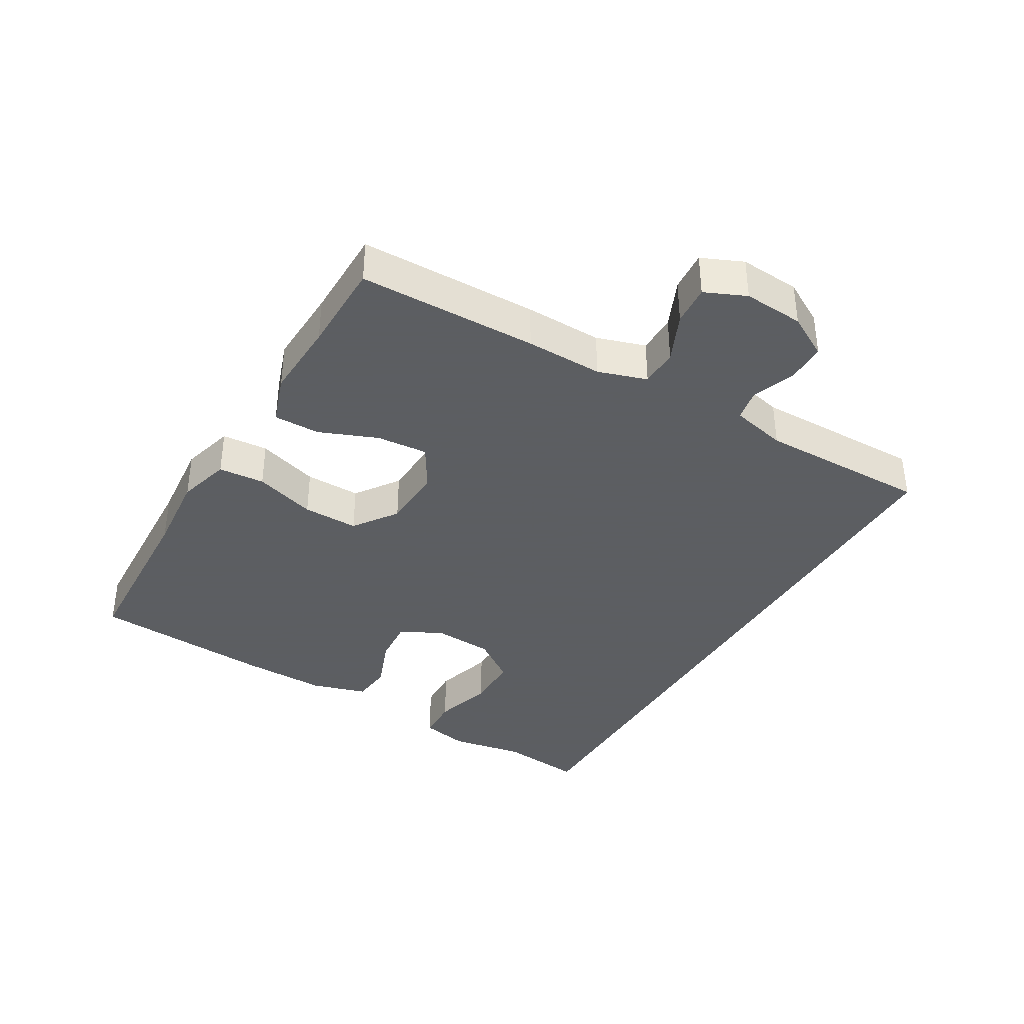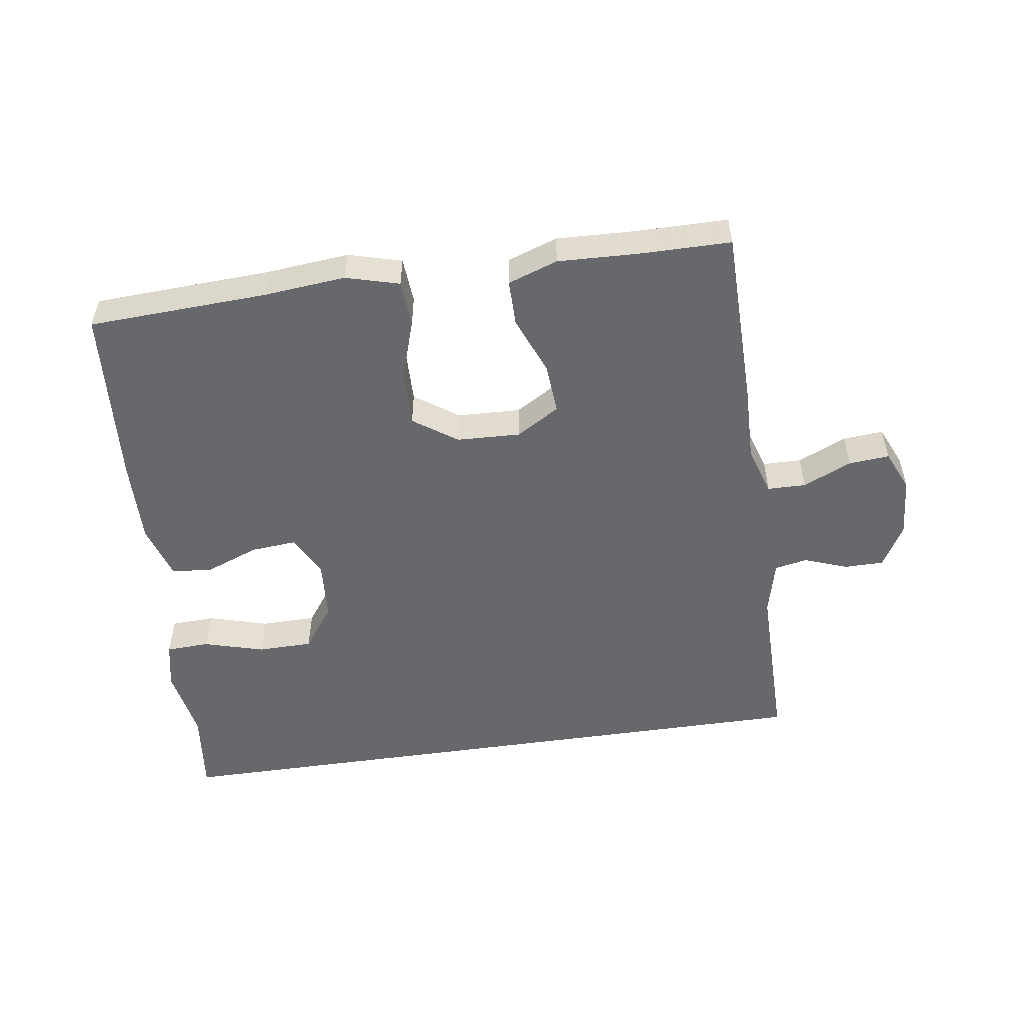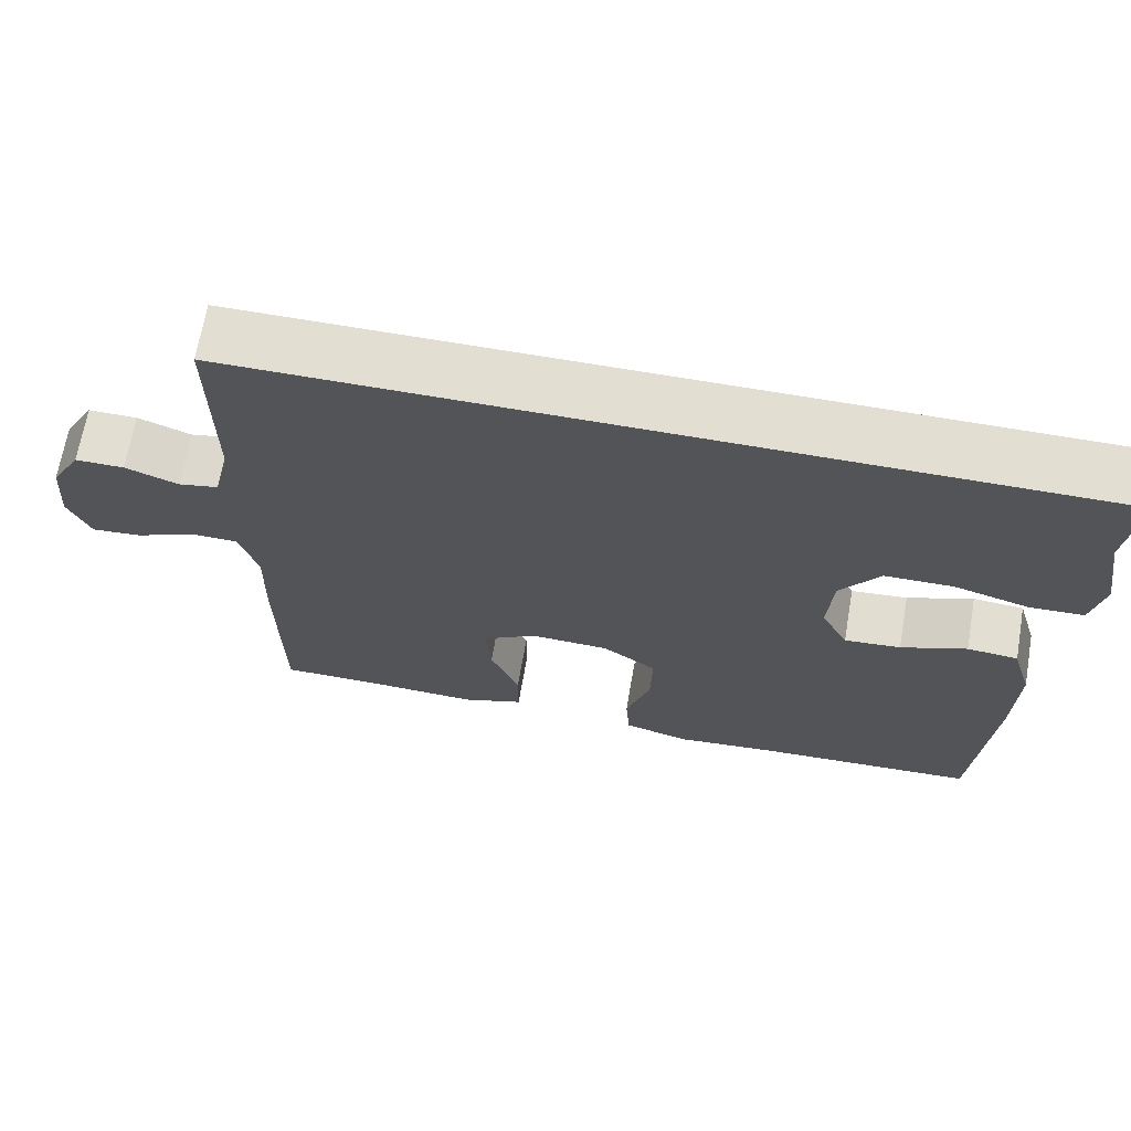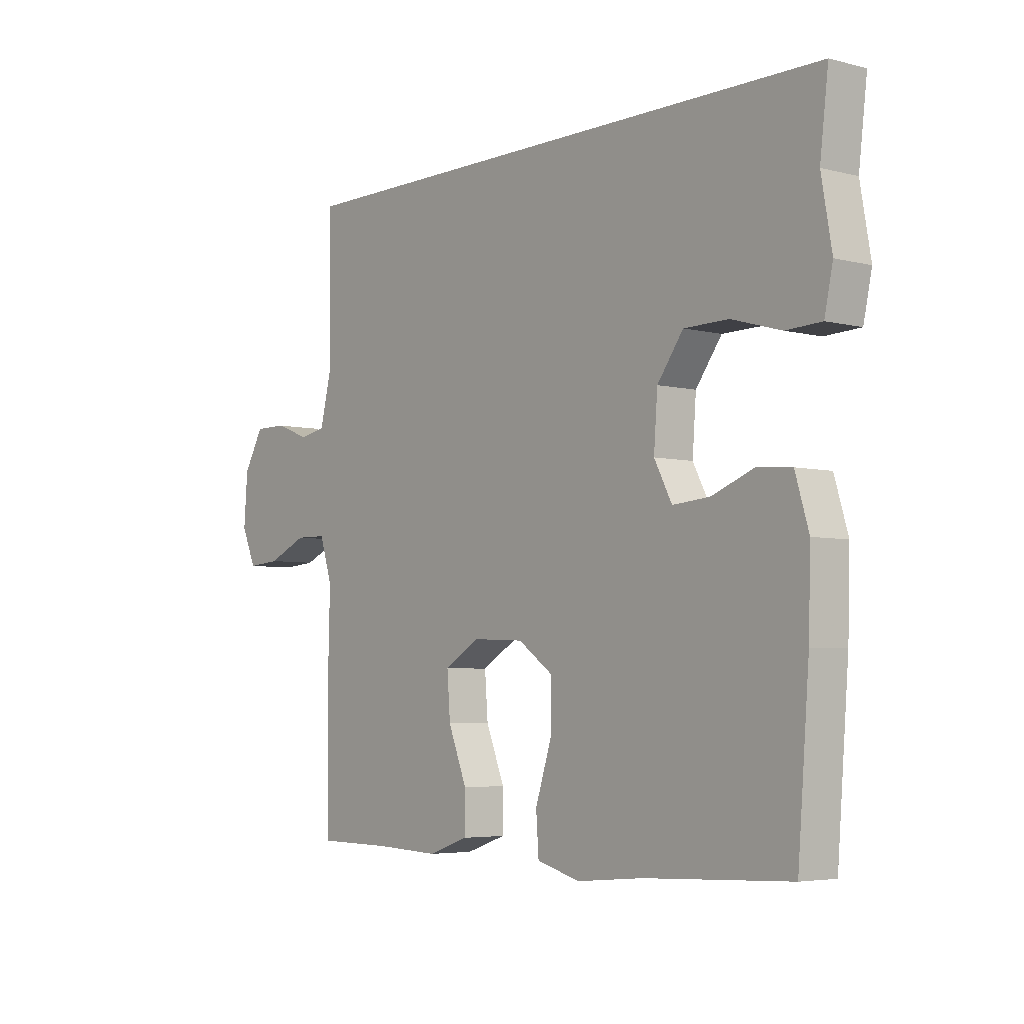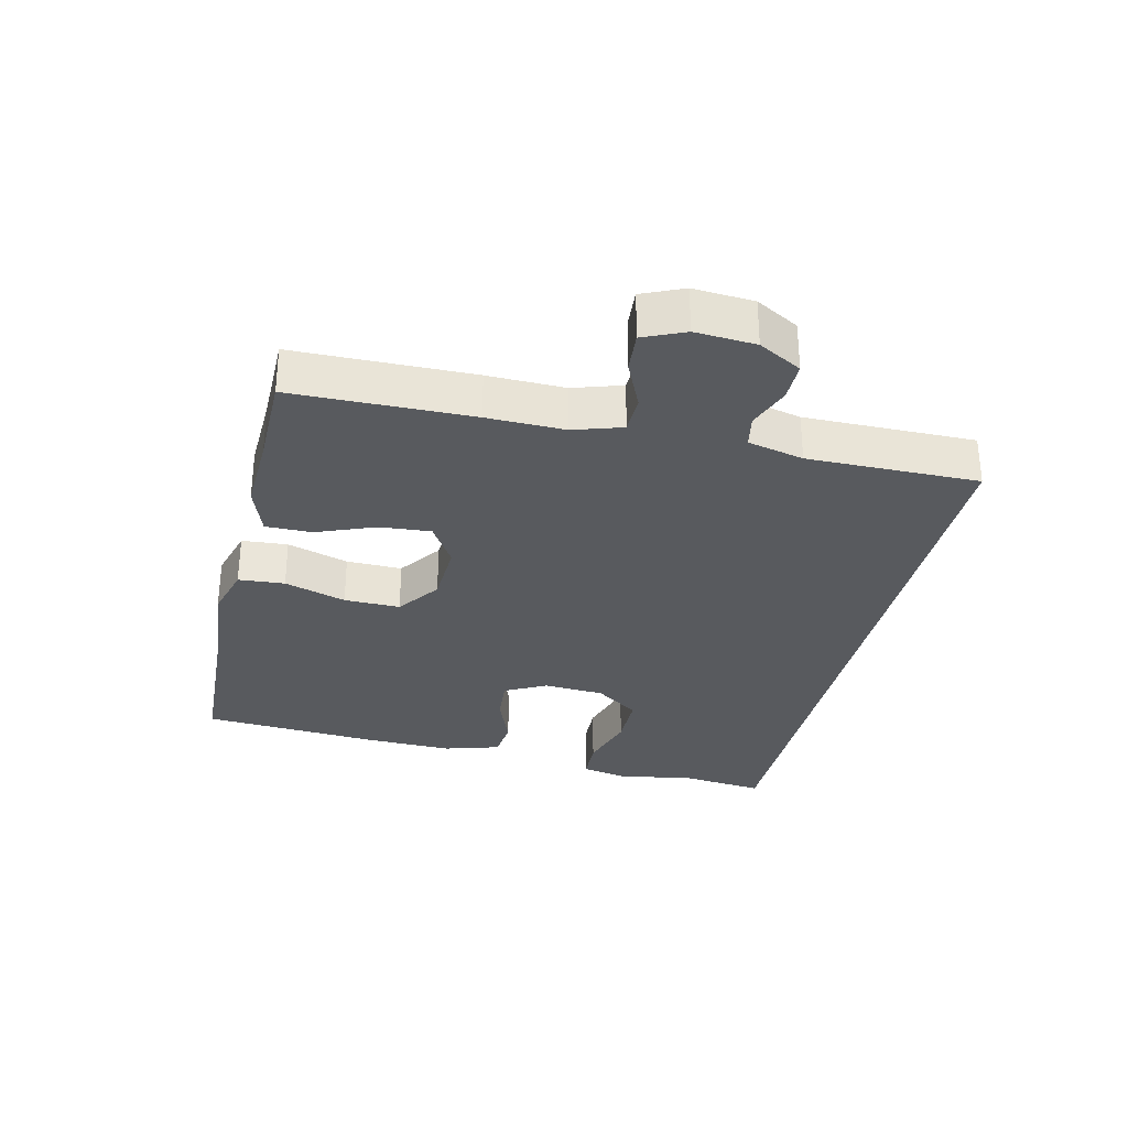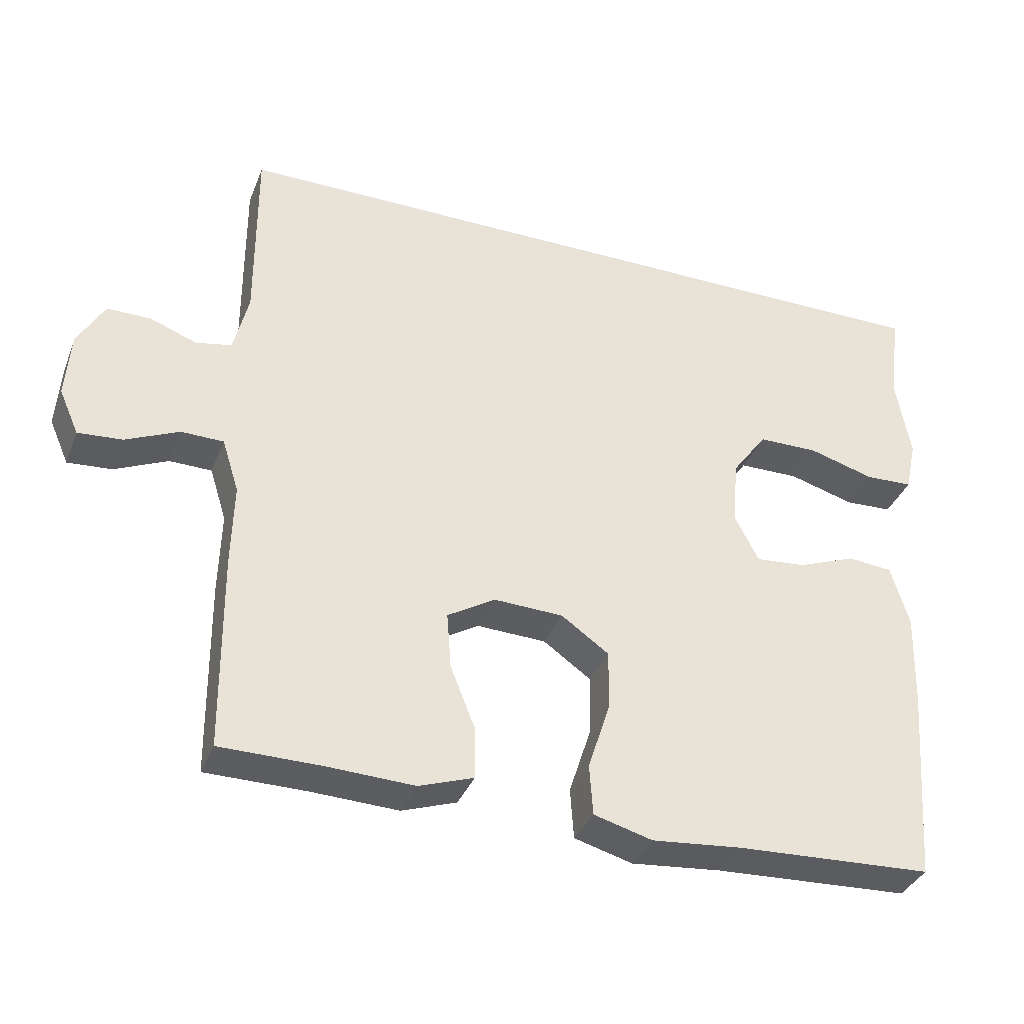
<metadata>
{"format":"obj","ext":"obj","renderer":"f3d","projection":"perspective","resolution":1024,"background":"white","views":[{"elev":-37.4,"azim":-120.3,"up":"+Y"},{"elev":-52.4,"azim":-171.6,"up":"+Y"},{"elev":67.4,"azim":9.8,"up":"+Z"},{"elev":-4.7,"azim":50.9,"up":"+Z"},{"elev":-30.6,"azim":-103.0,"up":"+Y"},{"elev":-36.1,"azim":-20.0,"up":"+Z"}]}
</metadata>
<code>
v -0.5 0.07 -0.5
v -0.503 0.07 -0.221
v -0.5 0.07 -0.101
v -0.524 0.07 -0.025
v -0.584 0.07 -0.024
v -0.66 0.07 -0.058
v -0.723 0.07 -0.063
v -0.751 0.07 0.001
v -0.744 0.07 0.095
v -0.706 0.07 0.162
v -0.644 0.07 0.162
v -0.577 0.07 0.137
v -0.526 0.07 0.147
v -0.505 0.07 0.234
v -0.506 0.07 0.5
v 0.565 0.07 0.5
v 0.549 0.07 0.367
v 0.569 0.07 0.252
v 0.553 0.07 0.177
v 0.485 0.07 0.174
v 0.391 0.07 0.201
v 0.305 0.07 0.2
v 0.255 0.07 0.131
v 0.248 0.07 0.036
v 0.282 0.07 -0.029
v 0.353 0.07 -0.023
v 0.436 0.07 0.009
v 0.5 0.07 0.003
v 0.526 0.07 -0.084
v 0.522 0.07 -0.218
v 0.5 0.07 -0.5
v 0.221 0.07 -0.513
v 0.093 0.07 -0.525
v 0.01 0.07 -0.502
v 0.005 0.07 -0.43
v 0.036 0.07 -0.334
v 0.038 0.07 -0.247
v -0.03 0.07 -0.199
v -0.129 0.07 -0.195
v -0.197 0.07 -0.236
v -0.191 0.07 -0.316
v -0.155 0.07 -0.407
v -0.155 0.07 -0.479
v -0.233 0.07 -0.506
v -0.356 0.07 -0.501
v -0.5 0 -0.5
v -0.503 0 -0.221
v -0.5 0 -0.101
v -0.524 0 -0.025
v -0.584 0 -0.024
v -0.66 0 -0.058
v -0.723 0 -0.063
v -0.751 0 0.001
v -0.744 0 0.095
v -0.706 0 0.162
v -0.644 0 0.162
v -0.577 0 0.137
v -0.526 0 0.147
v -0.505 0 0.234
v -0.506 0 0.5
v 0.565 0 0.5
v 0.549 0 0.367
v 0.569 0 0.252
v 0.553 0 0.177
v 0.485 0 0.174
v 0.391 0 0.201
v 0.305 0 0.2
v 0.255 0 0.131
v 0.248 0 0.036
v 0.282 0 -0.029
v 0.353 0 -0.023
v 0.436 0 0.009
v 0.5 0 0.003
v 0.526 0 -0.084
v 0.522 0 -0.218
v 0.5 0 -0.5
v 0.221 0 -0.513
v 0.093 0 -0.525
v 0.01 0 -0.502
v 0.005 0 -0.43
v 0.036 0 -0.334
v 0.038 0 -0.247
v -0.03 0 -0.199
v -0.129 0 -0.195
v -0.197 0 -0.236
v -0.191 0 -0.316
v -0.155 0 -0.407
v -0.155 0 -0.479
v -0.233 0 -0.506
v -0.356 0 -0.501
f 42 43 44 45
f 41 42 45 1
f 40 41 1 2
f 39 40 2 3
f 38 39 3 4
f 33 34 35 36
f 32 33 36 37
f 31 32 37
f 30 31 37 38
f 26 27 28 29
f 25 26 29 30
f 18 19 20 21
f 17 18 21 22
f 14 15 16 17
f 13 14 17 22
f 12 13 22 23
f 10 11 12
f 9 10 12
f 5 6 7 8
f 4 5 8 9
f 25 30 38 4
f 9 12 23 24
f 4 9 24 25
f 90 89 88 87
f 46 90 87 86
f 47 46 86 85
f 48 47 85 84
f 49 48 84 83
f 81 80 79 78
f 82 81 78 77
f 82 77 76
f 83 82 76 75
f 74 73 72 71
f 75 74 71 70
f 66 65 64 63
f 67 66 63 62
f 62 61 60 59
f 67 62 59 58
f 68 67 58 57
f 57 56 55
f 57 55 54
f 53 52 51 50
f 54 53 50 49
f 49 83 75 70
f 69 68 57 54
f 70 69 54 49
f 1 46 47 2
f 2 47 48 3
f 3 48 49 4
f 4 49 50 5
f 5 50 51 6
f 6 51 52 7
f 7 52 53 8
f 8 53 54 9
f 9 54 55 10
f 10 55 56 11
f 11 56 57 12
f 12 57 58 13
f 13 58 59 14
f 14 59 60 15
f 15 60 61 16
f 16 61 62 17
f 17 62 63 18
f 18 63 64 19
f 19 64 65 20
f 20 65 66 21
f 21 66 67 22
f 22 67 68 23
f 23 68 69 24
f 24 69 70 25
f 25 70 71 26
f 26 71 72 27
f 27 72 73 28
f 28 73 74 29
f 29 74 75 30
f 30 75 76 31
f 31 76 77 32
f 32 77 78 33
f 33 78 79 34
f 34 79 80 35
f 35 80 81 36
f 36 81 82 37
f 37 82 83 38
f 38 83 84 39
f 39 84 85 40
f 40 85 86 41
f 41 86 87 42
f 42 87 88 43
f 43 88 89 44
f 44 89 90 45
f 45 90 46 1

</code>
